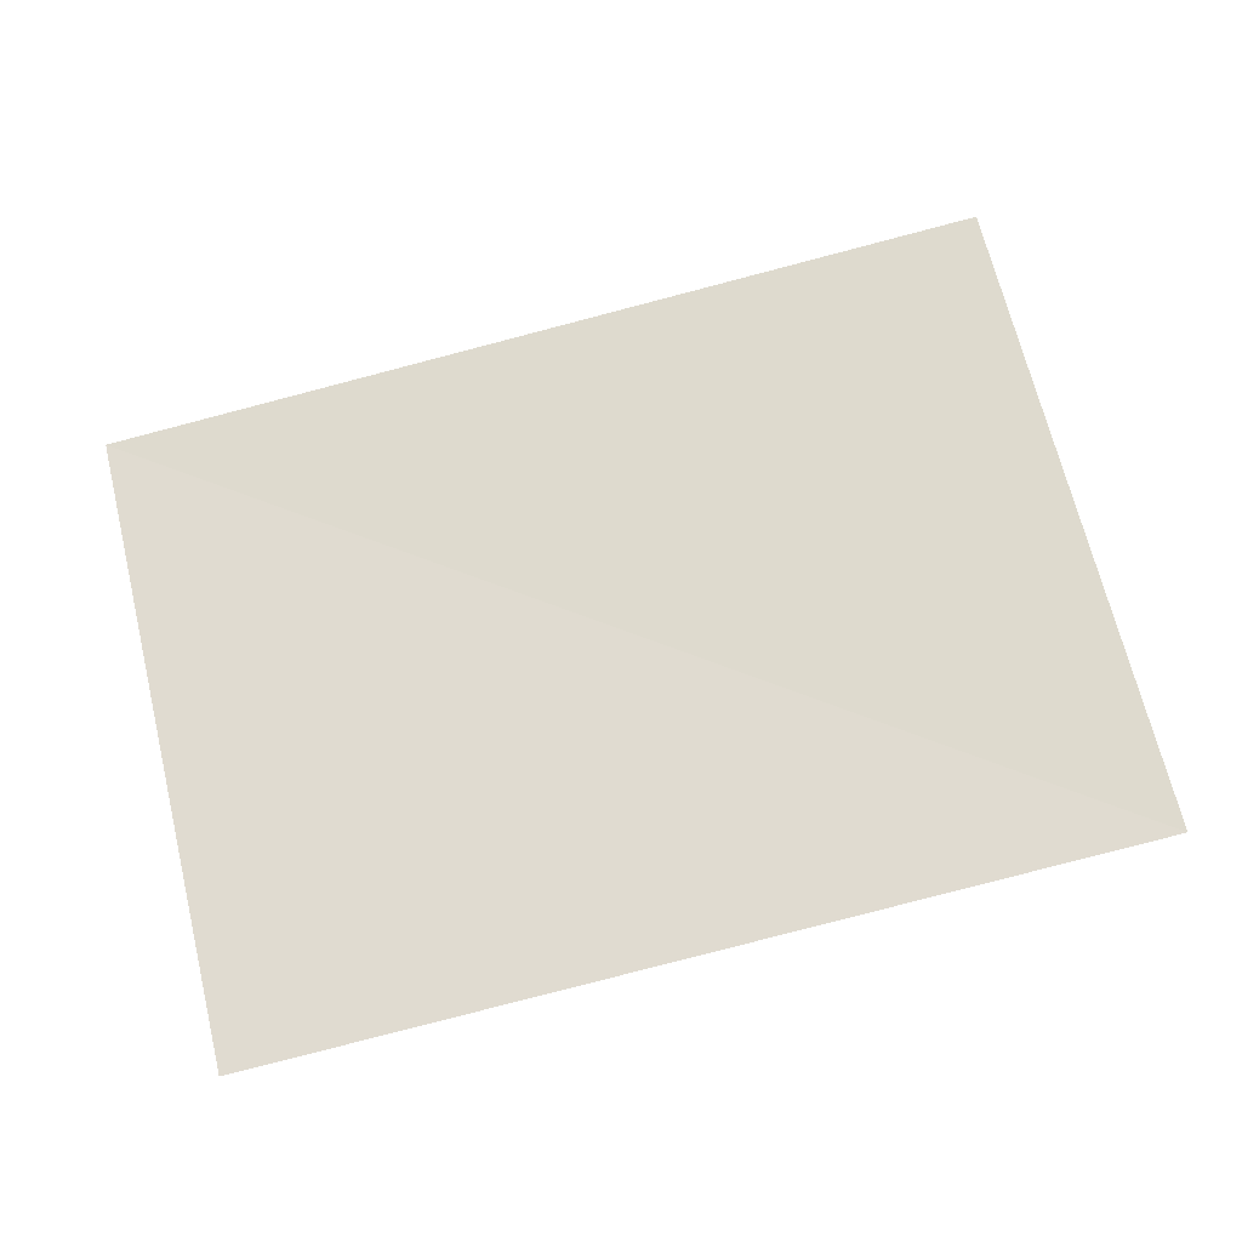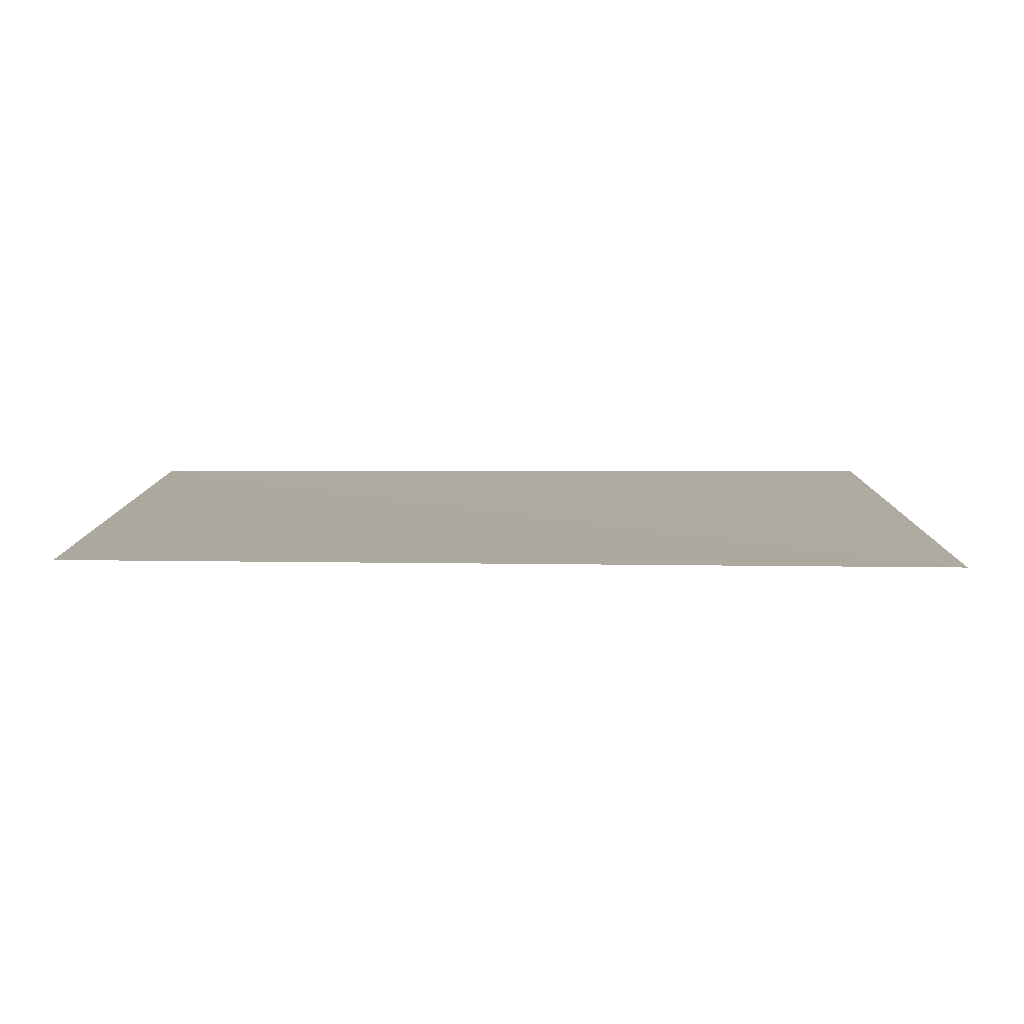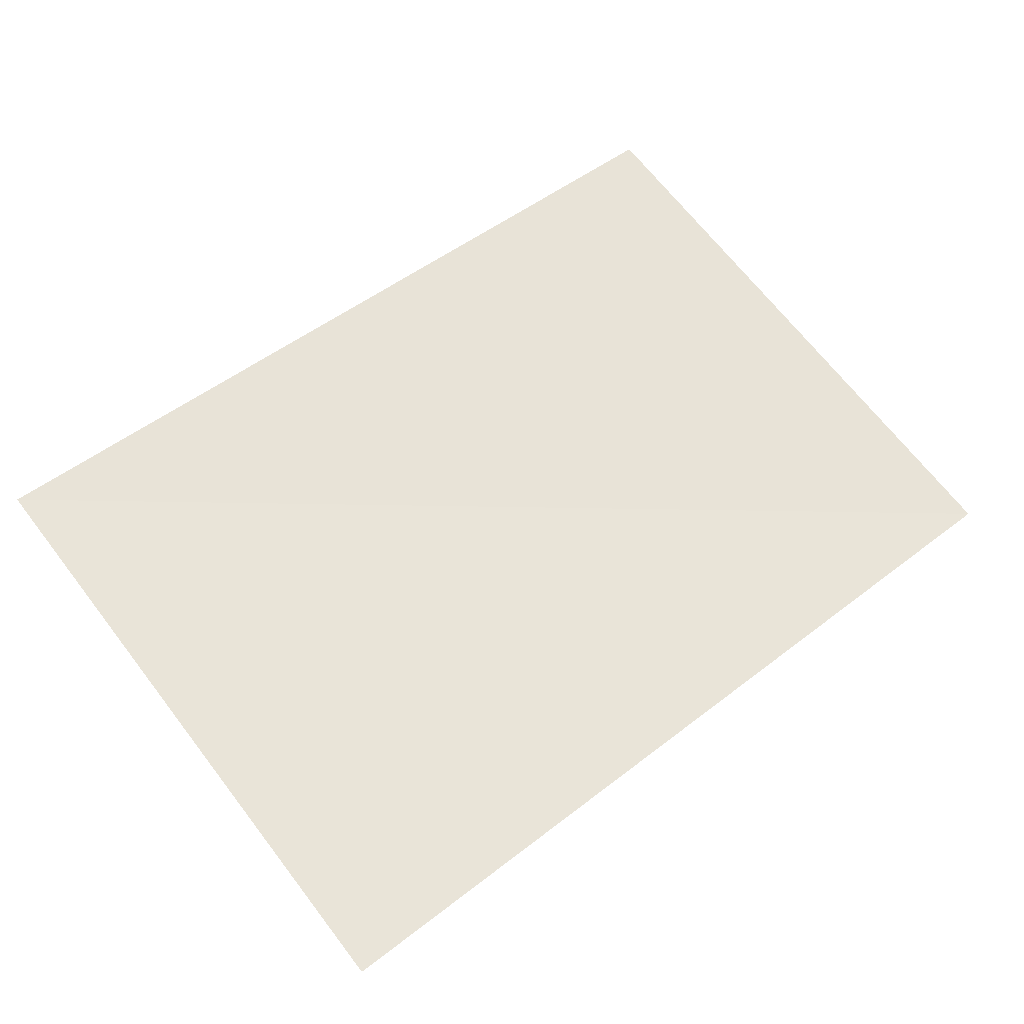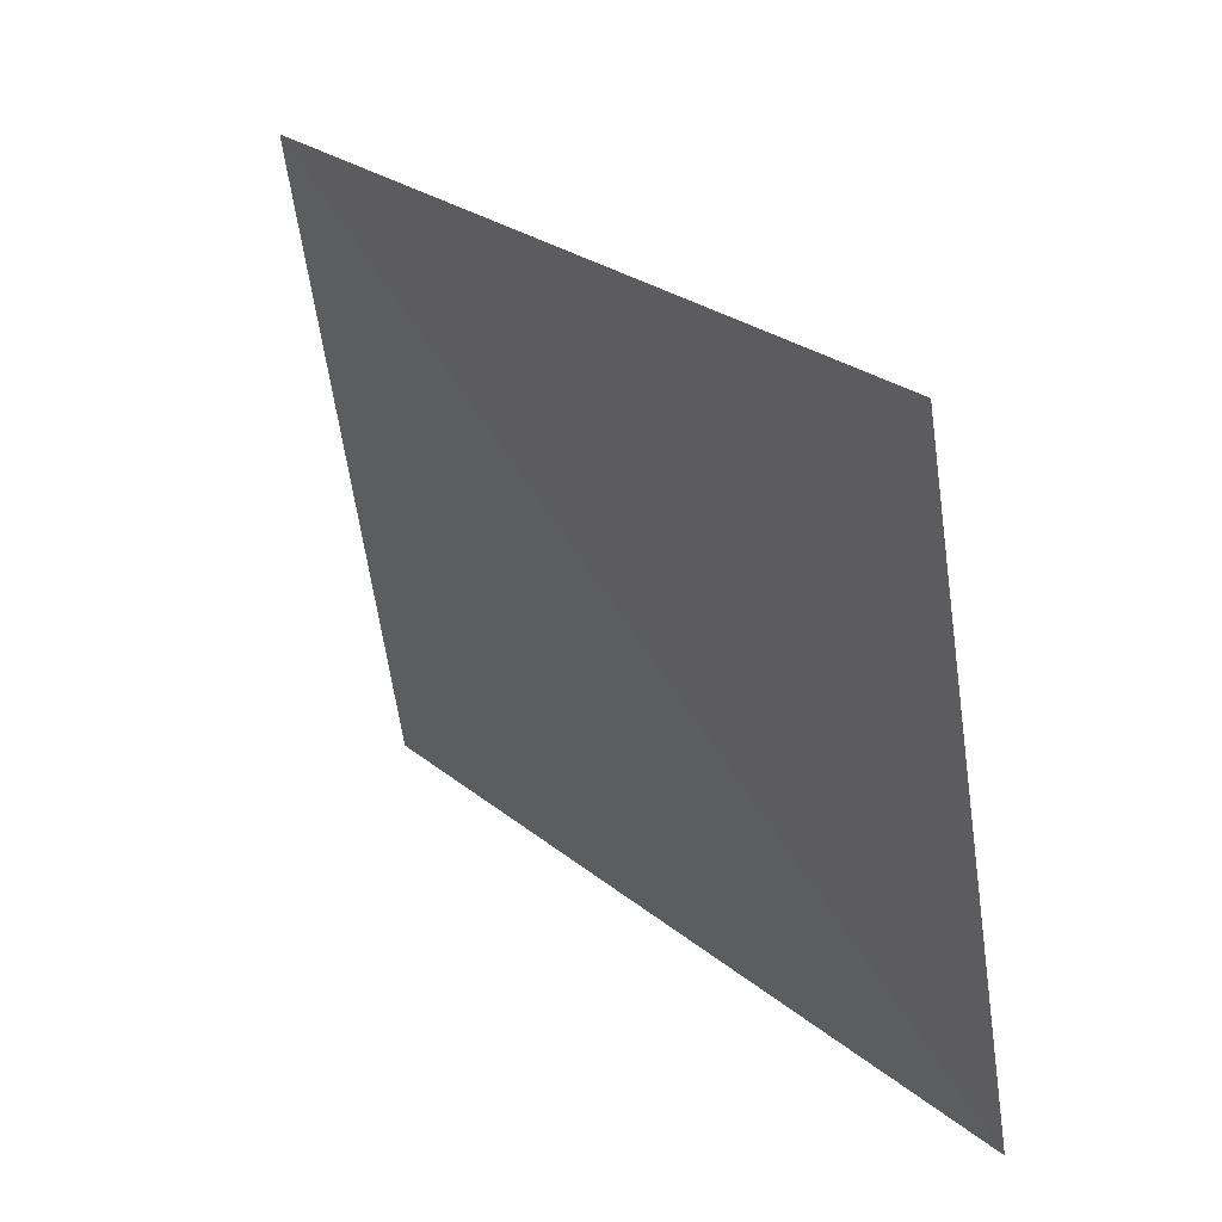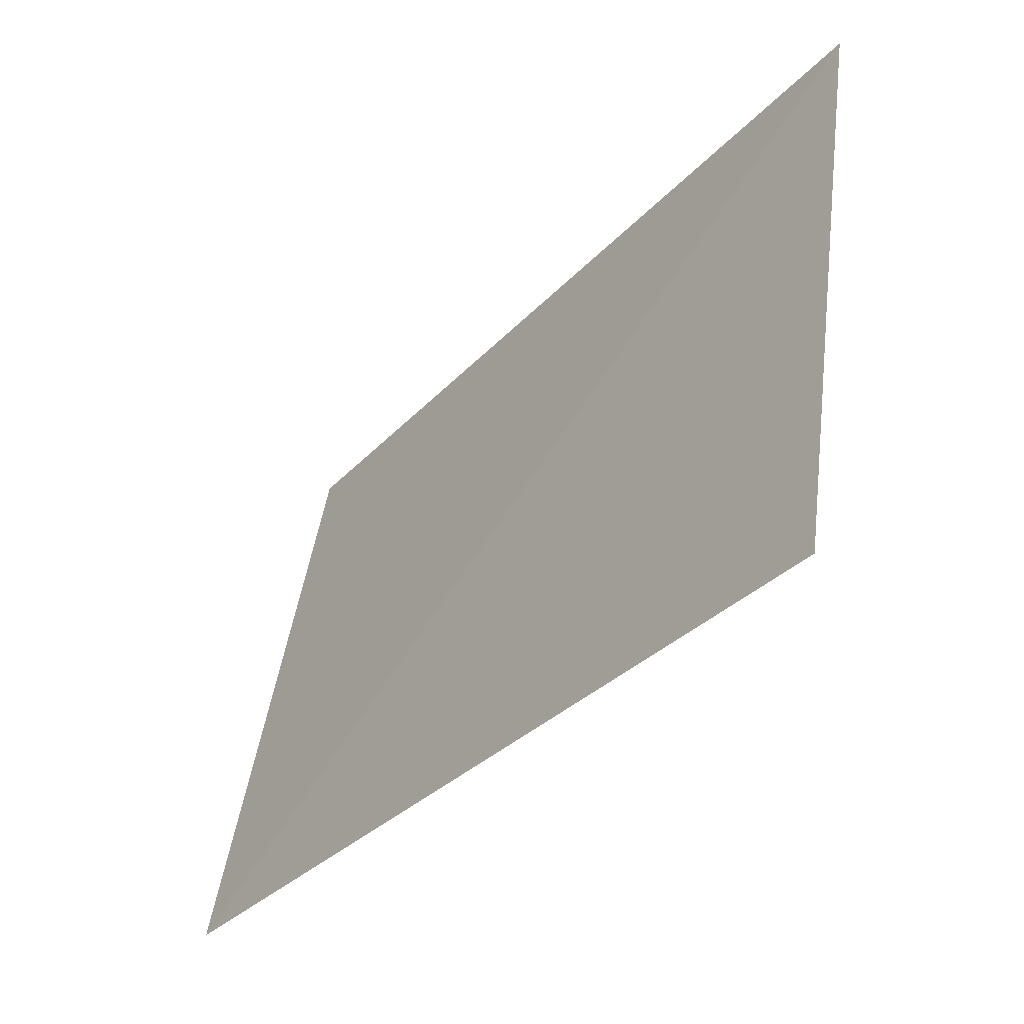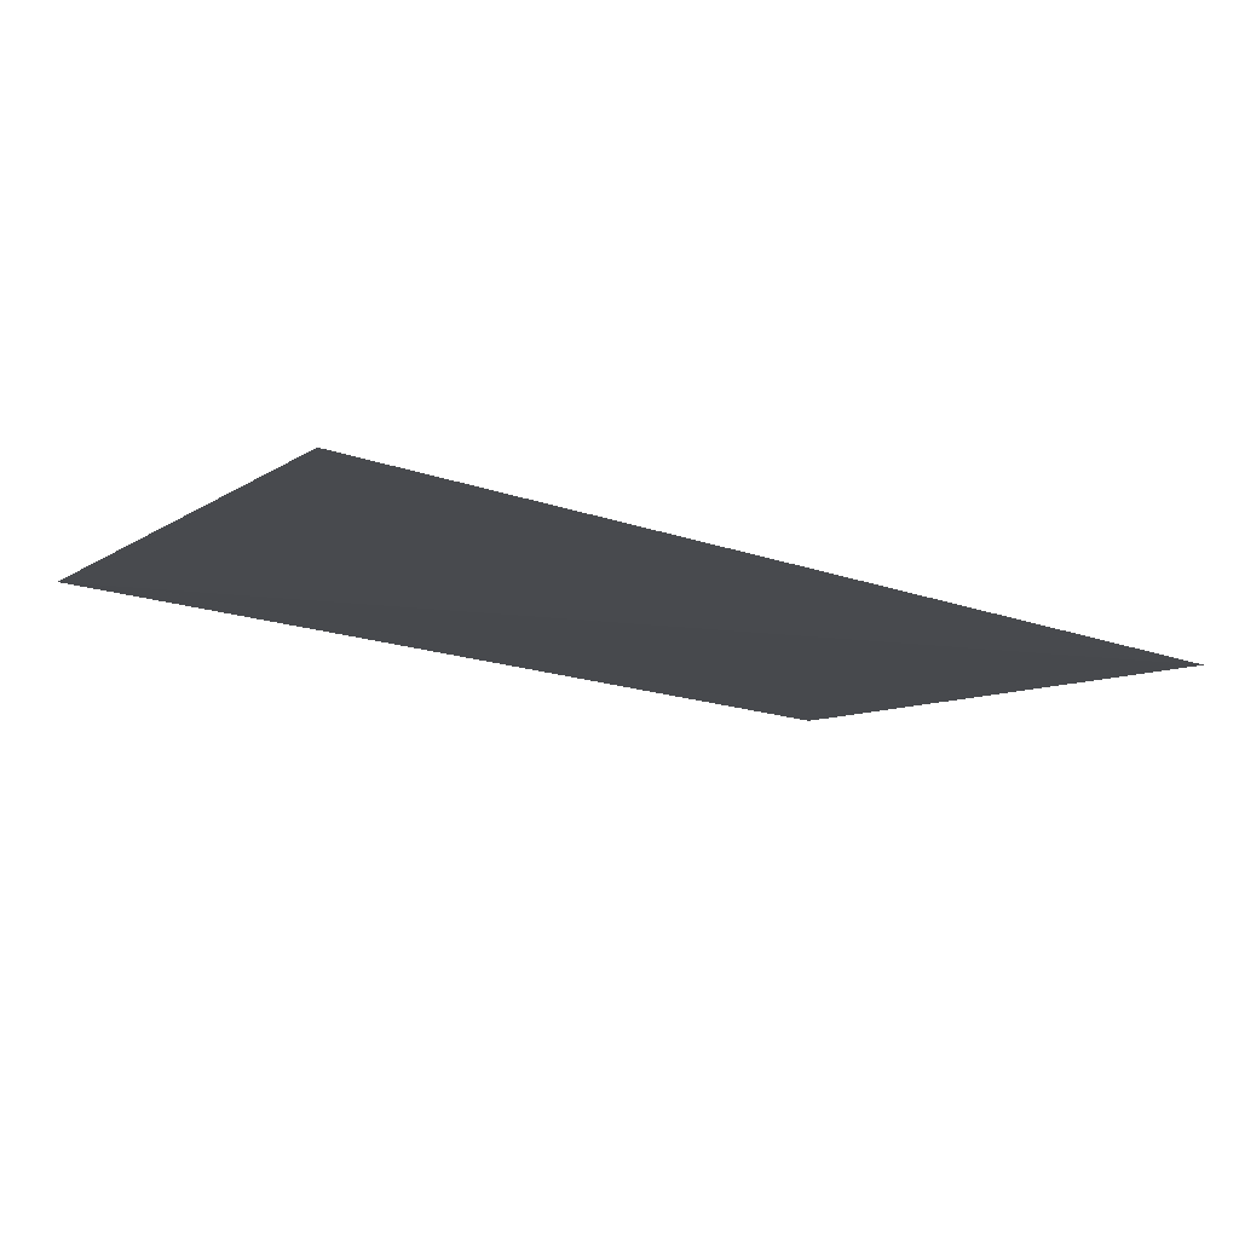
<metadata>
{"format":"obj","ext":"obj","renderer":"f3d","projection":"perspective","resolution":1024,"background":"white","views":[{"elev":79.2,"azim":166.0,"up":"+Z"},{"elev":-0.5,"azim":-0.2,"up":"+Z"},{"elev":54.7,"azim":-38.3,"up":"+Z"},{"elev":23.5,"azim":55.7,"up":"+Y"},{"elev":-36.3,"azim":-127.1,"up":"+Y"},{"elev":-19.9,"azim":-30.6,"up":"+Z"}]}
</metadata>
<code>
o tree1Plane_004.089_tree1Plane.019
v 704.7 21.33 128.9
v 704.7 22.73 129.1
v 702.7 22.73 129.1
v 702.7 21.29 128.9
v 704.7 21.33 128.9
v 702.7 22.73 129.1
f 1 2 3
f 4 5 6

</code>
